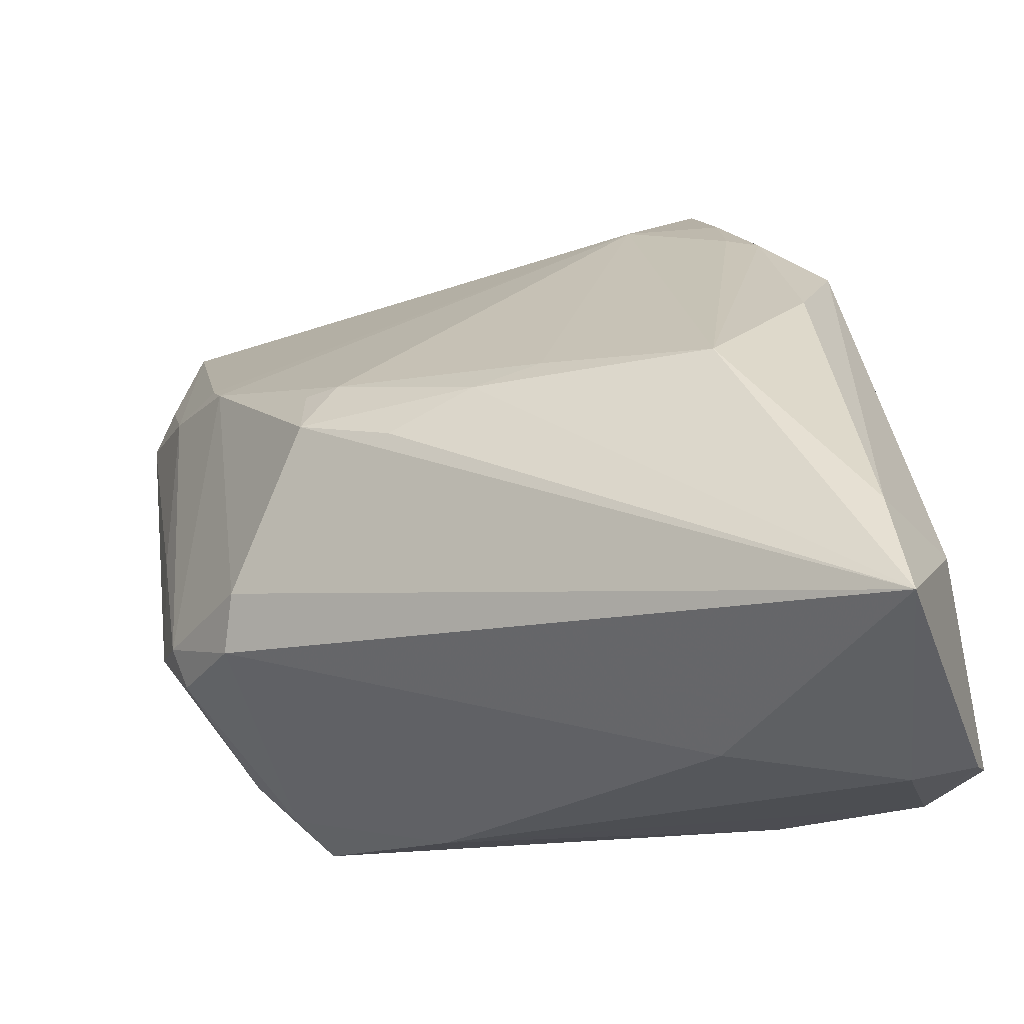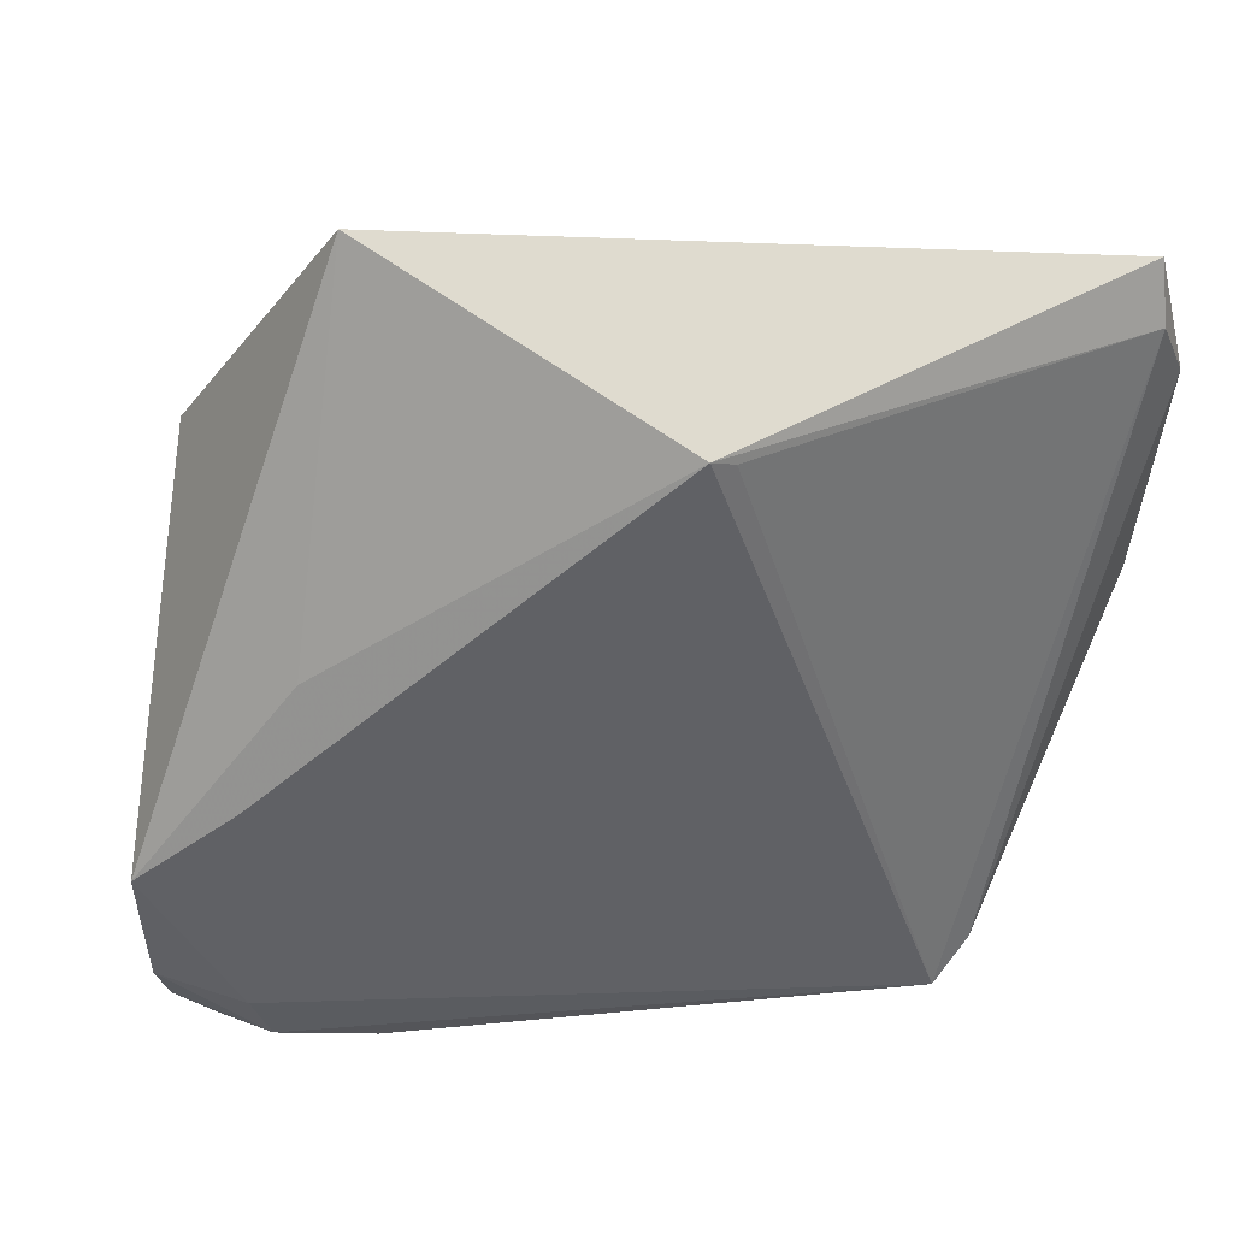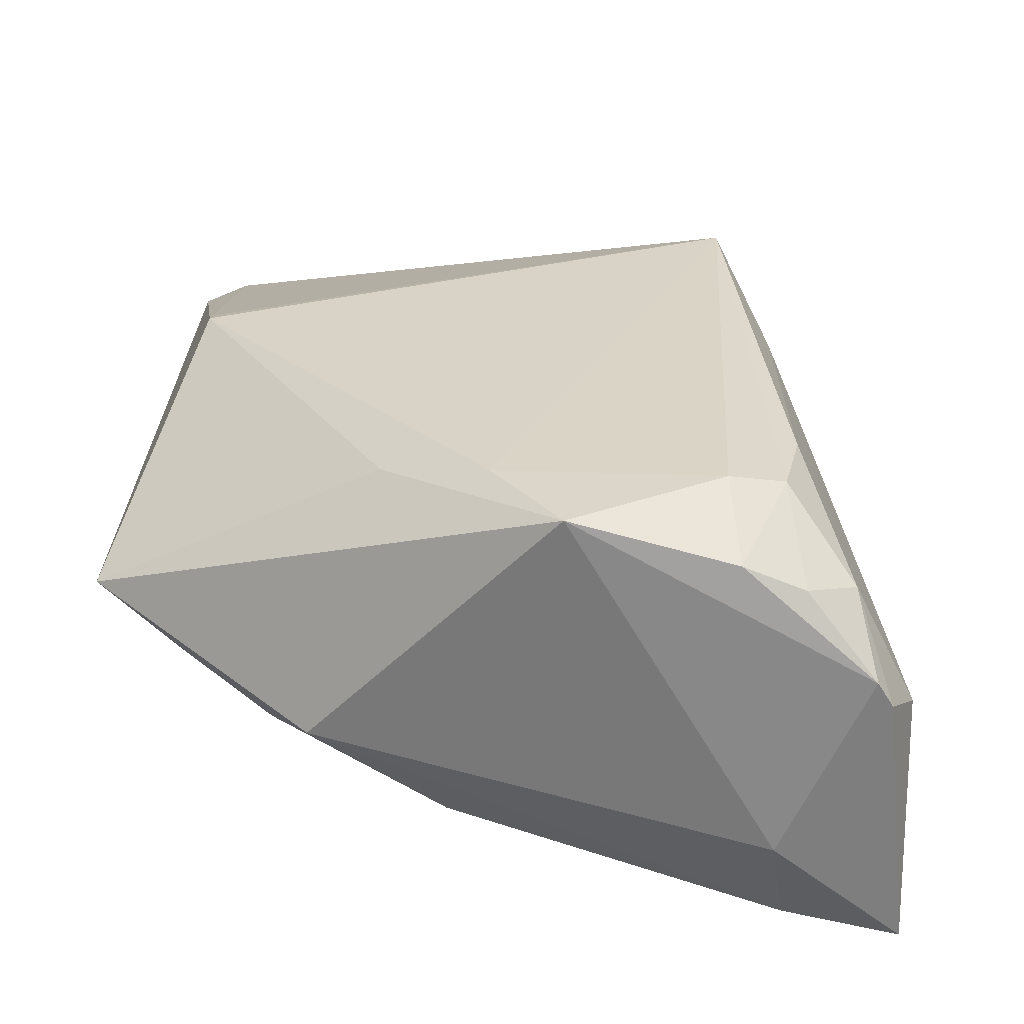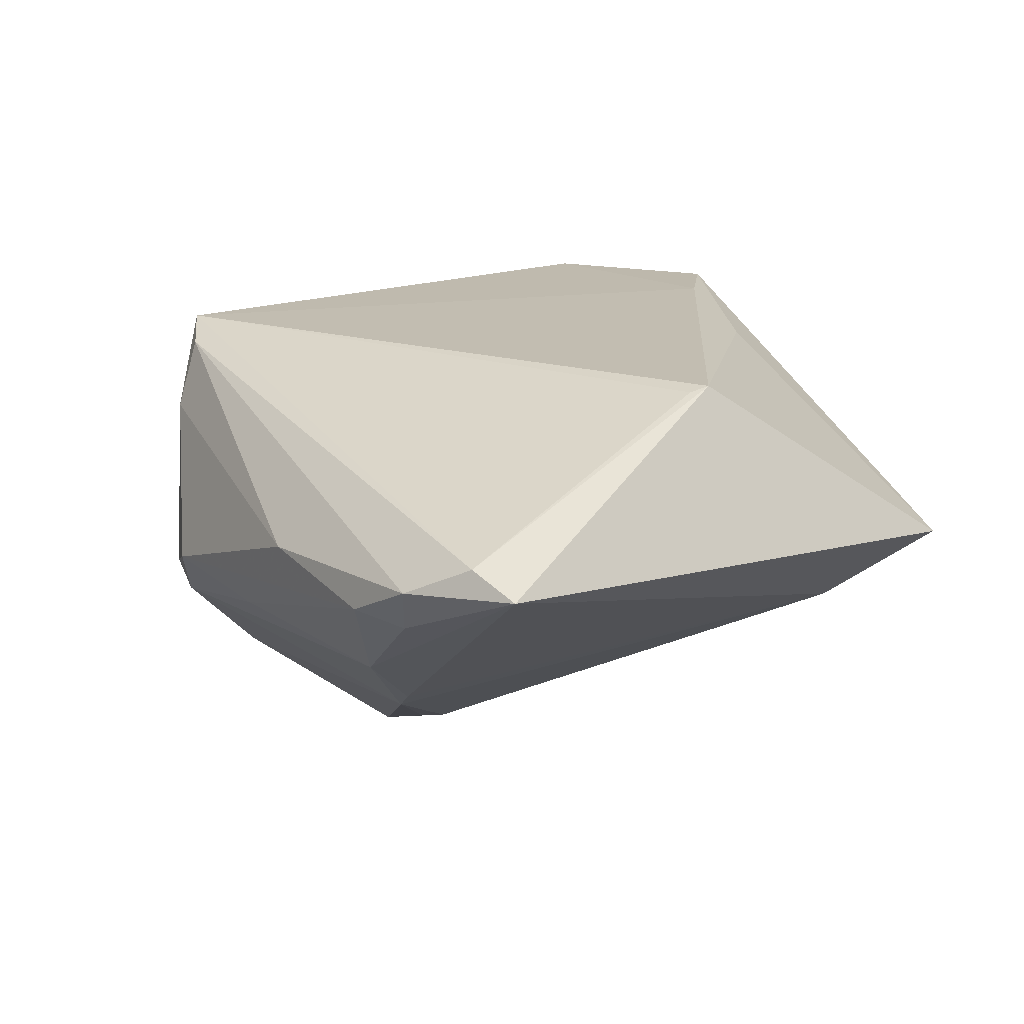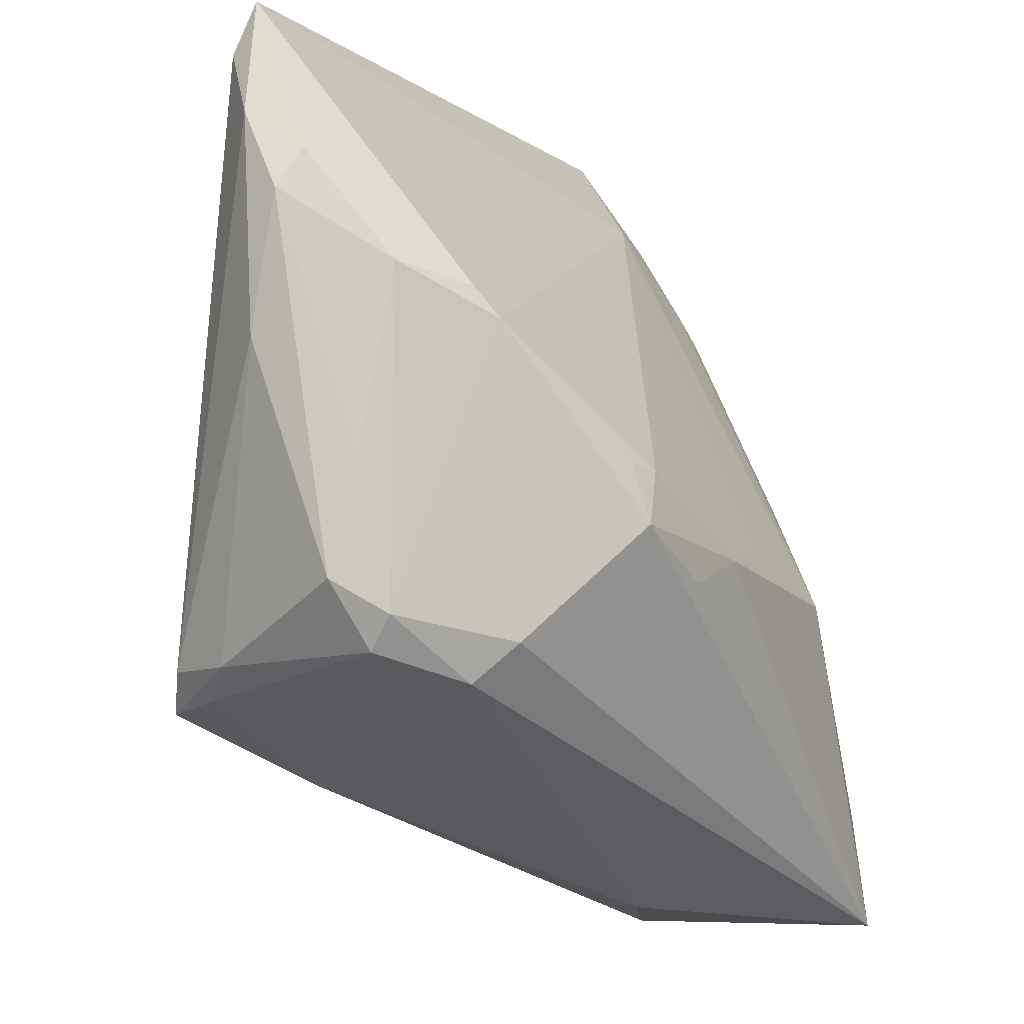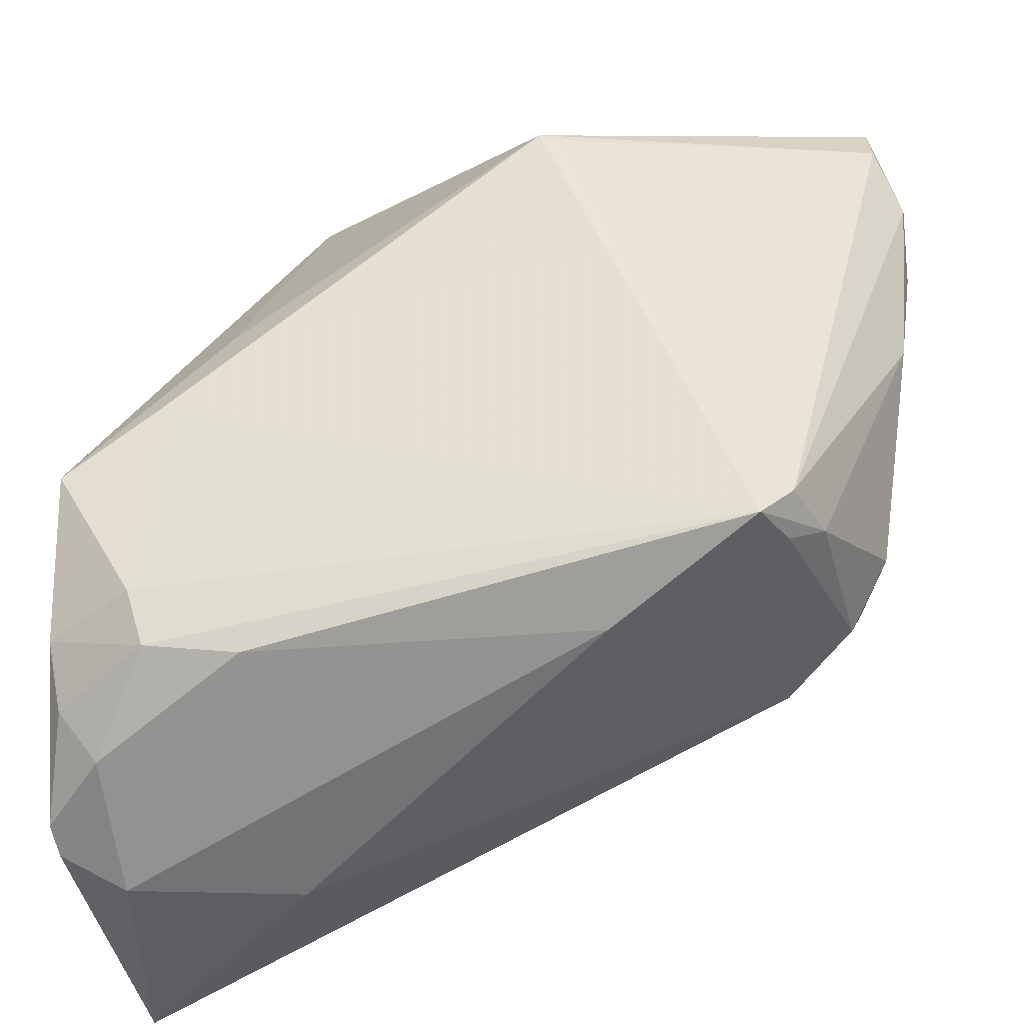
<metadata>
{"format":"obj","ext":"obj","renderer":"f3d","projection":"perspective","resolution":1024,"background":"white","views":[{"elev":-44.3,"azim":-162.9,"up":"+Y"},{"elev":44.0,"azim":-0.6,"up":"+Y"},{"elev":30.2,"azim":-85.5,"up":"+Z"},{"elev":13.4,"azim":135.9,"up":"+Z"},{"elev":-9.0,"azim":116.9,"up":"+Y"},{"elev":-38.9,"azim":10.5,"up":"+Y"}]}
</metadata>
<code>
v 0.03732 -0.01637 0.01268
v 0.03398 -0.01924 0.01578
v 0.04867 0.02645 0.0002191
v 0.04149 0.02022 -0.008474
v 0.04619 0.04577 0.004178
v 0.03347 0.01558 -0.01531
v -0.01687 -0.03914 -0.006361
v 0.01953 -0.002675 -0.02439
v 0.001055 -0.004116 -0.02574
v 0.0386 -0.01583 -0.004563
v 0.03516 0.01857 -0.01338
v -0.0392 -0.03647 0.00624
v -0.02645 -0.02714 0.02093
v -0.04028 -0.02762 -0.01378
v 0.03147 -0.01851 -0.01126
v 0.01661 -0.02663 0.01475
v 0.04916 0.03399 0.003359
v -0.03254 0.02065 -0.007603
v 0.0162 0.003091 -0.02349
v -0.03647 -0.02907 -0.02469
v -0.01114 0.03579 -0.007894
v 0.01122 0.03767 0.01845
v -0.02596 0.02556 -0.01037
v -0.03297 -0.04074 0.000183
v -0.01707 0.04577 -1.851e-05
v 0.03948 -0.0125 -0.007031
v -0.03262 -0.03431 0.01296
v -0.02804 -0.02139 0.02218
v -0.02143 0.01369 0.01774
v -0.03665 -0.005877 0.02148
v 0.0471 0.01302 0.00361
v -0.01714 -0.02856 0.02007
v -0.02696 0.002094 0.02127
v -0.03705 -0.02289 0.01745
v -0.03807 -0.04125 -0.02574
v 0.03496 -0.01641 0.0194
v -0.02282 -0.006334 -0.02574
v 0.04665 0.04064 0.006415
v 0.04618 0.03076 -0.001274
v 0.03185 -0.02024 0.02158
v 0.04251 0.002087 -0.0052
v 0.01328 0.03706 0.01796
v -0.005599 -0.001795 -0.02477
v -0.02085 0.03605 -0.005689
v 0.02947 -0.0146 -0.01538
v -0.03088 0.006418 -0.01772
v -0.02247 0.02804 -0.009987
v 0.04275 -0.009323 -0.002345
v -0.03635 -0.02924 0.01462
v 0.01998 0.003646 -0.02254
v -0.0389 -0.03814 0.003412
v 0.00981 -0.00732 -0.02518
f 5 25 22
f 35 45 15
f 7 24 35
f 35 15 7
f 22 25 29
f 25 30 29
f 18 30 25
f 17 36 31
f 2 15 10
f 25 5 21
f 32 40 13
f 13 40 28
f 33 40 22
f 22 29 33
f 33 29 30
f 30 28 33
f 33 28 40
f 22 40 42
f 38 40 36
f 38 36 17
f 17 5 38
f 38 42 40
f 38 5 22
f 22 42 38
f 17 31 3
f 3 31 48
f 41 3 48
f 35 24 51
f 51 12 35
f 35 12 14
f 14 12 30
f 30 18 14
f 1 31 36
f 48 31 1
f 1 40 2
f 36 40 1
f 2 10 1
f 1 10 48
f 48 10 26
f 26 41 48
f 26 15 45
f 26 10 15
f 45 6 26
f 40 32 16
f 24 7 16
f 2 40 16
f 16 15 2
f 16 7 15
f 27 32 13
f 27 51 24
f 12 51 27
f 24 16 27
f 27 16 32
f 11 21 5
f 11 6 21
f 21 6 19
f 18 46 20
f 35 14 20
f 20 14 18
f 37 20 46
f 37 9 35
f 35 20 37
f 23 46 18
f 23 37 46
f 34 28 30
f 30 12 34
f 13 28 34
f 39 5 17
f 17 3 39
f 6 11 4
f 3 41 4
f 4 39 3
f 41 26 4
f 4 26 6
f 4 11 5
f 5 39 4
f 9 19 8
f 8 45 35
f 8 6 45
f 21 19 43
f 43 37 21
f 43 19 9
f 9 37 43
f 25 21 44
f 44 18 25
f 44 23 18
f 12 27 49
f 49 34 12
f 49 27 13
f 13 34 49
f 35 9 52
f 52 8 35
f 9 8 52
f 50 19 6
f 6 8 50
f 50 8 19
f 47 44 21
f 23 44 47
f 21 37 47
f 37 23 47

</code>
